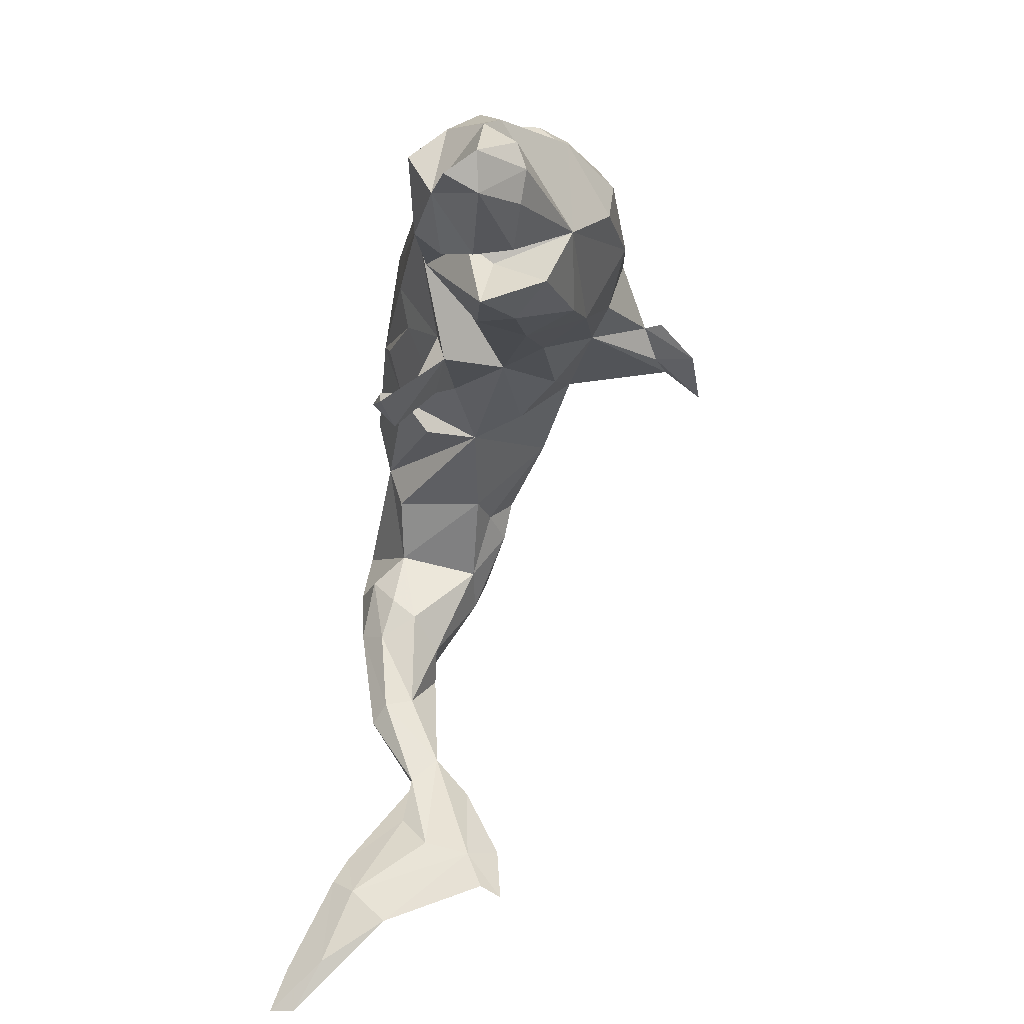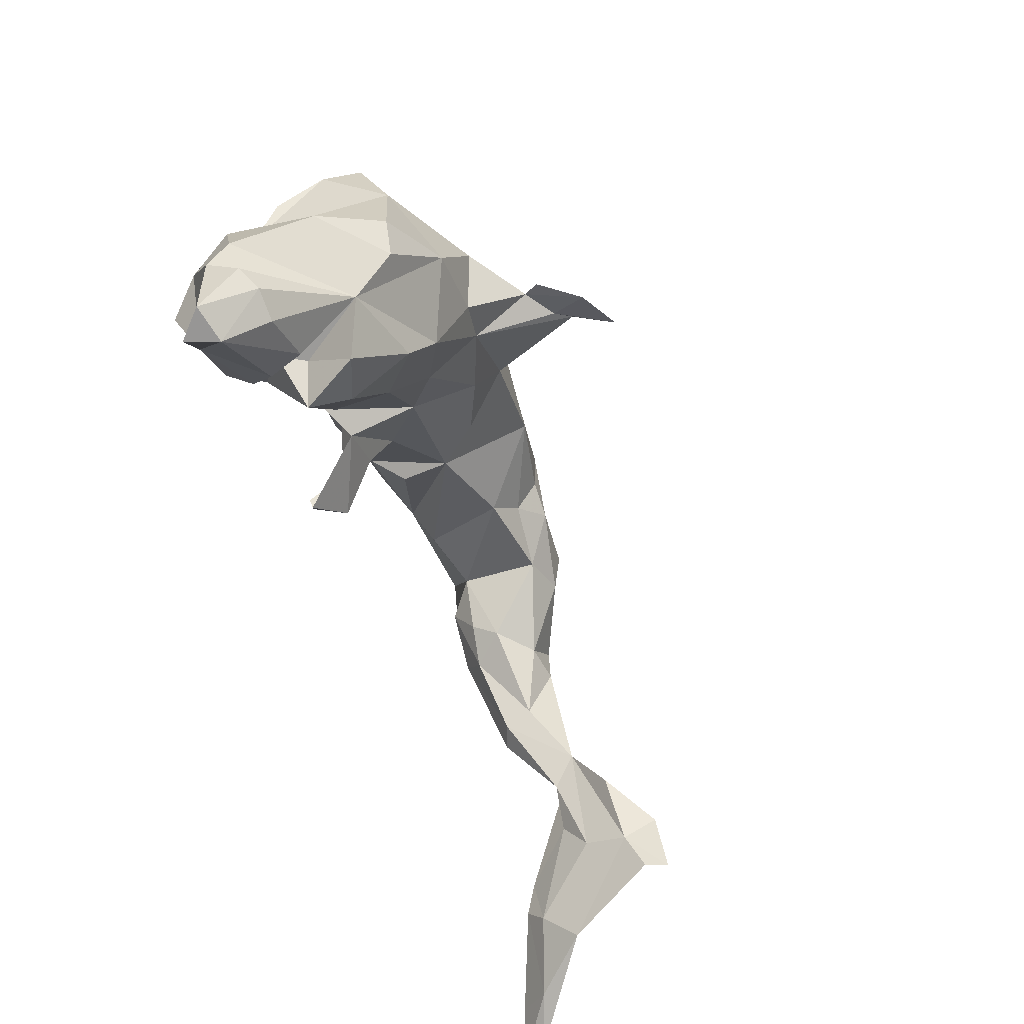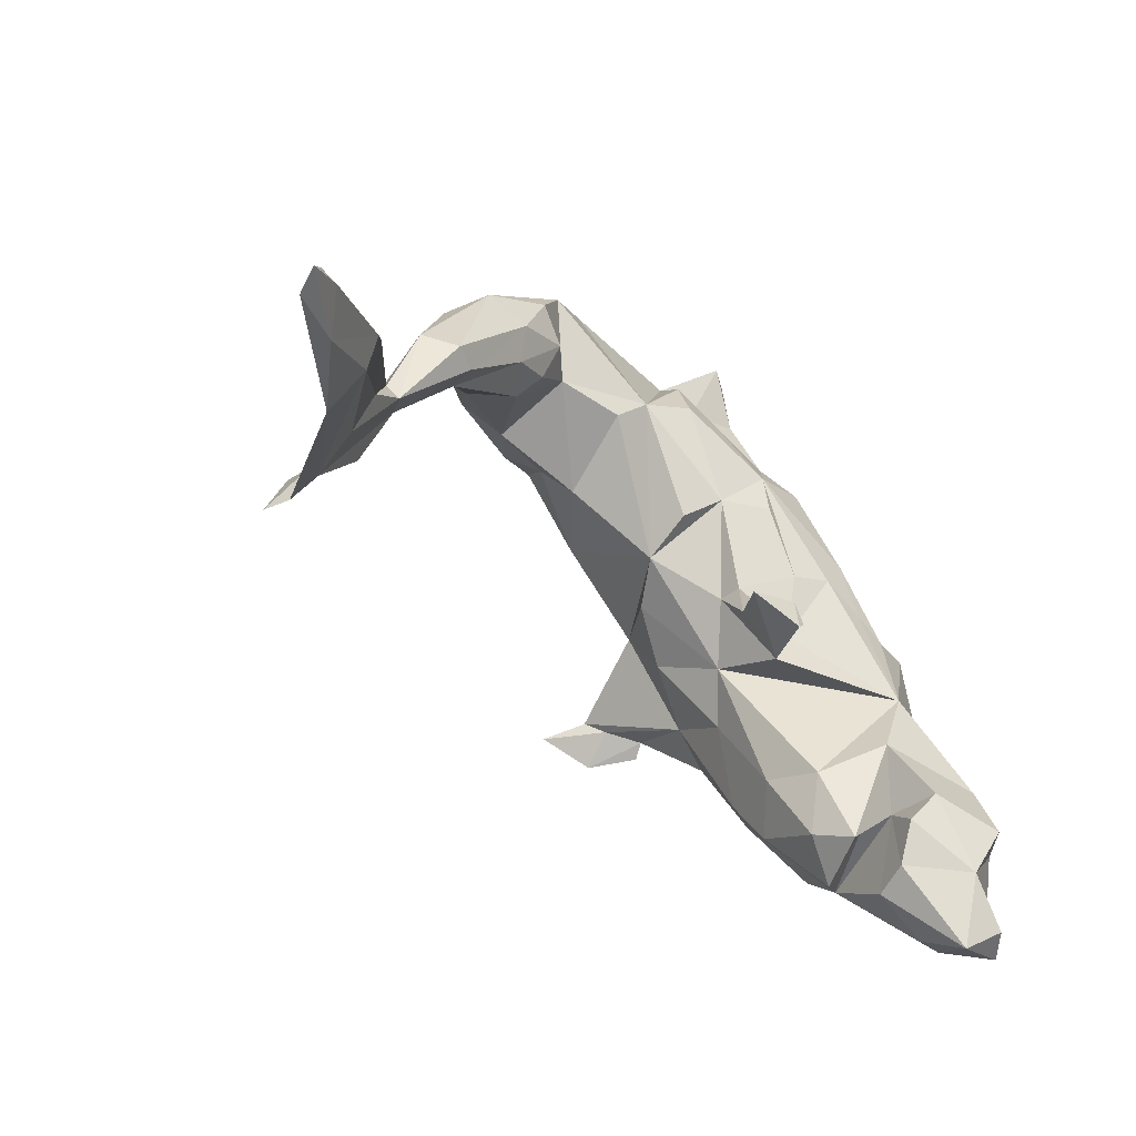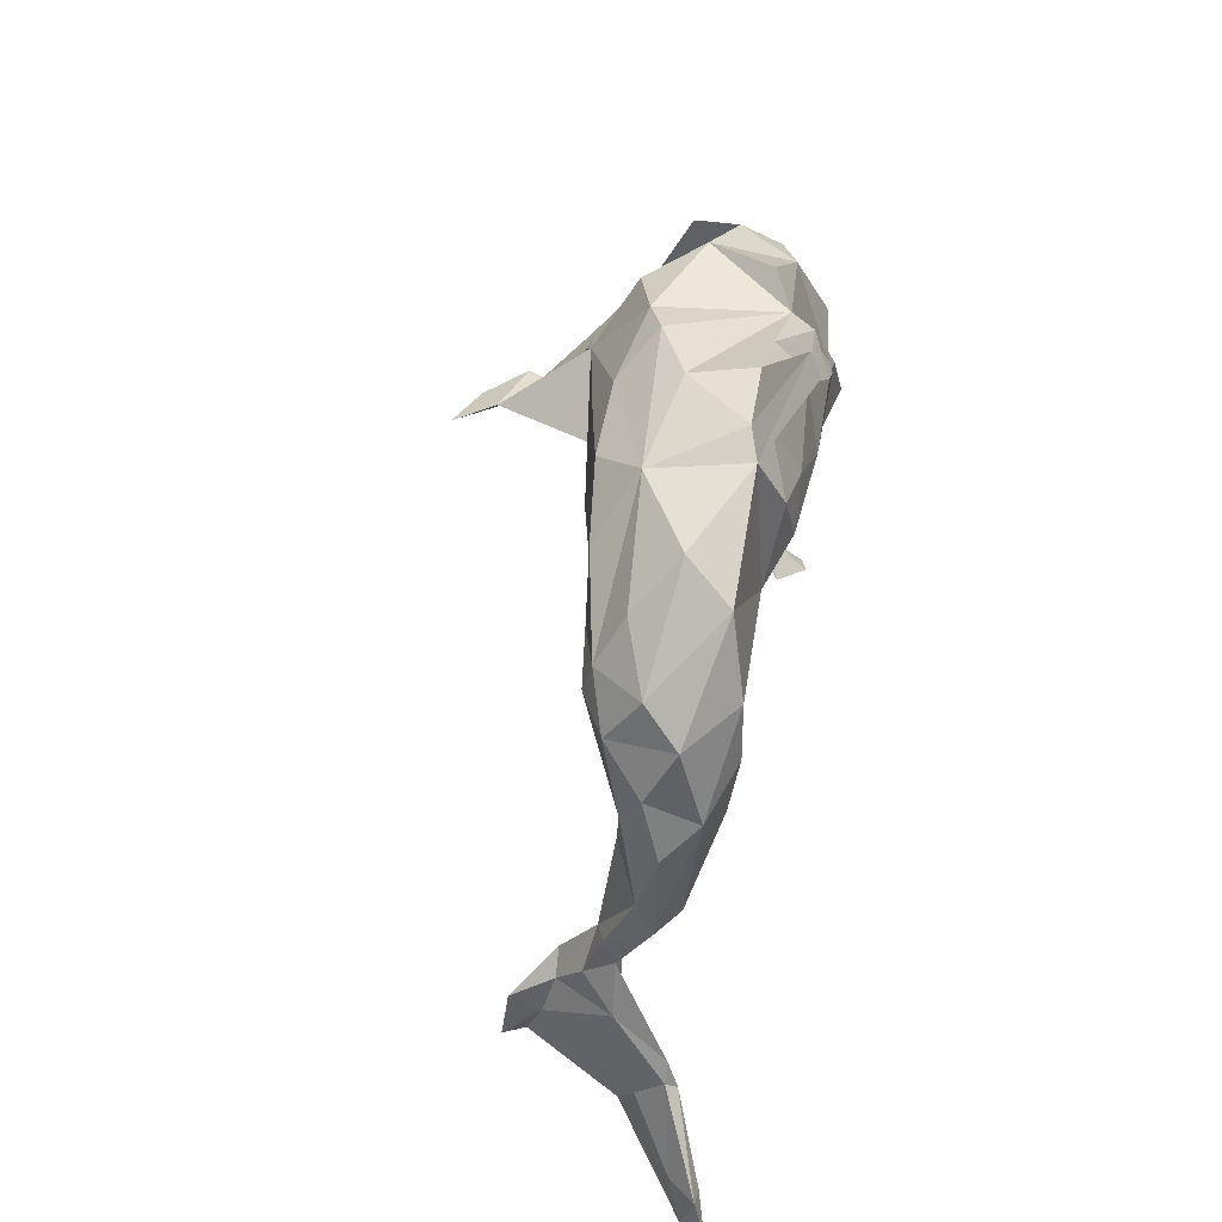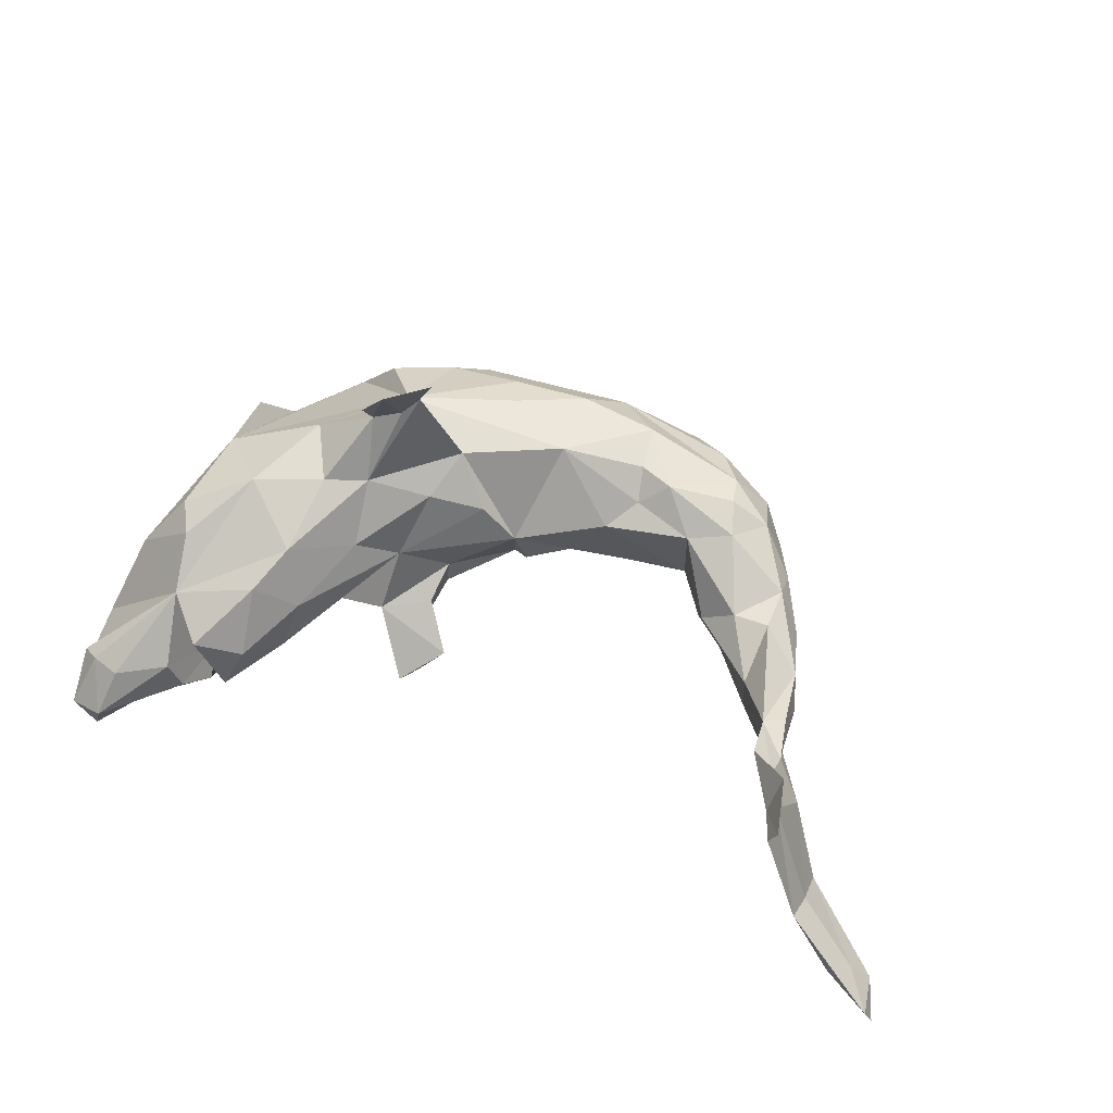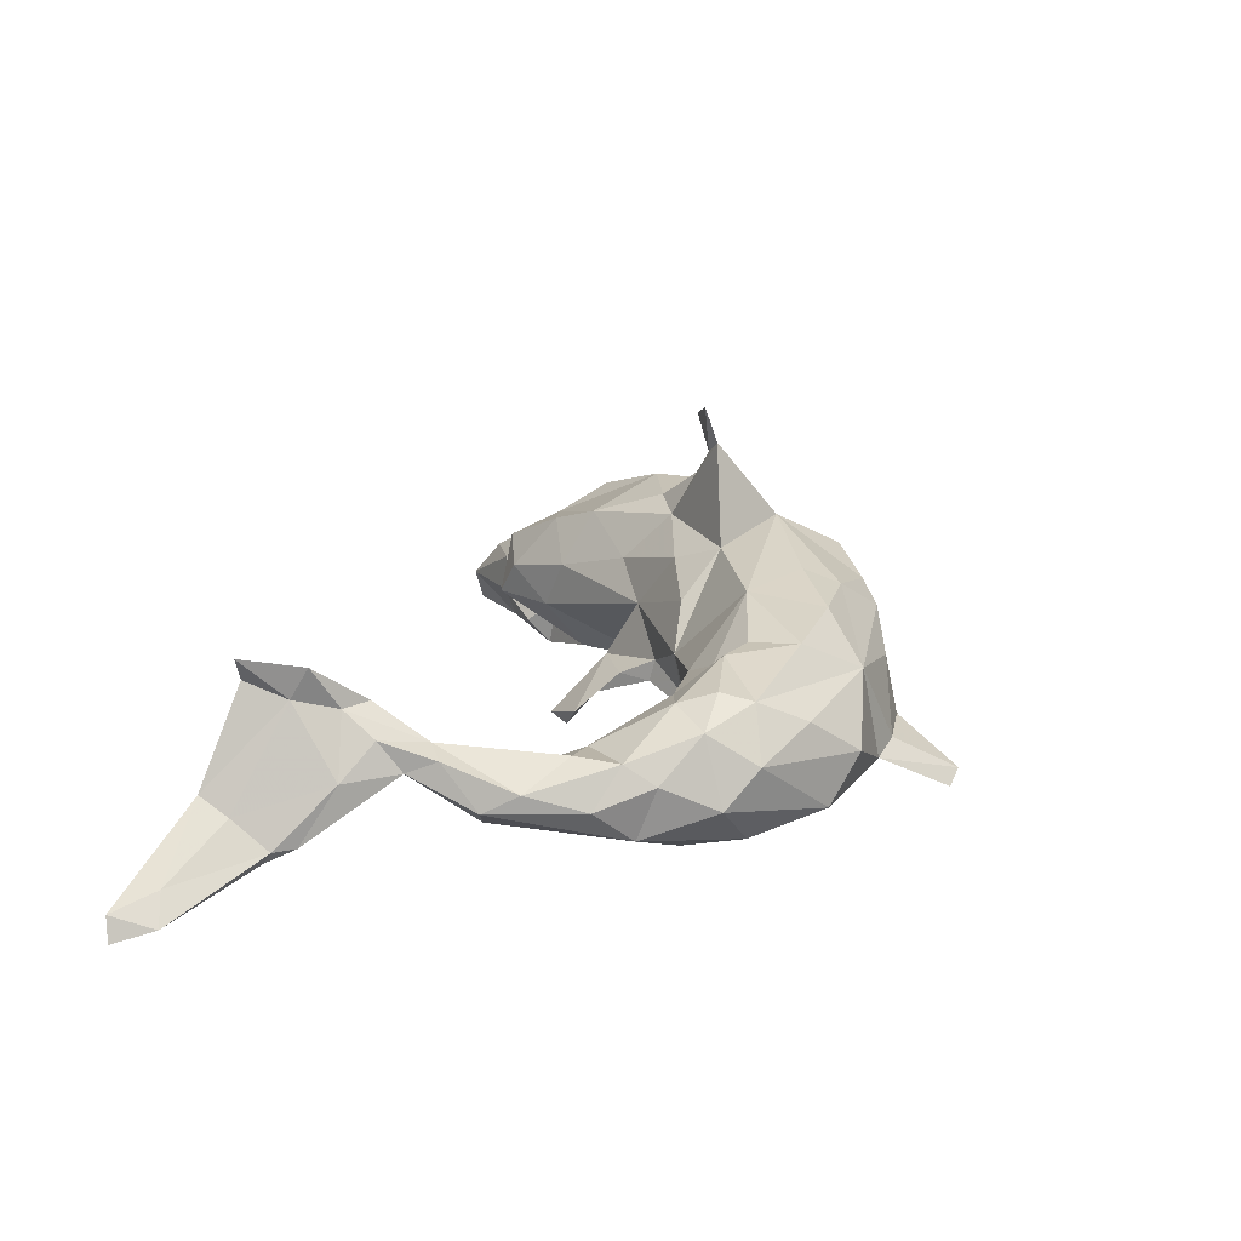
<metadata>
{"format":"obj","ext":"obj","renderer":"f3d","projection":"perspective","resolution":1024,"background":"white","views":[{"elev":-66.7,"azim":-100.9,"up":"+Y"},{"elev":-59.5,"azim":-68.6,"up":"+Y"},{"elev":-59.9,"azim":132.9,"up":"+Y"},{"elev":60.2,"azim":99.5,"up":"+Y"},{"elev":57.7,"azim":20.6,"up":"+Z"},{"elev":19.5,"azim":106.2,"up":"+Z"}]}
</metadata>
<code>
v 0.7156 -0.413 -0.1313
v 0.7049 -0.4189 -0.1011
v 0.6968 -0.3613 -0.1156
v 0.6687 -0.3703 -0.08118
v 0.6759 -0.3715 -0.1182
v 0.5849 -0.2868 -0.07741
v 0.5877 -0.2762 -0.06199
v 0.5818 -0.3634 -0.005267
v 0.6418 -0.3889 -0.07658
v 0.569 -0.2523 -0.06211
v 0.5741 -0.3182 -0.0512
v 0.5872 -0.3243 -0.02604
v 0.4987 -0.1512 0.01136
v 0.5391 -0.2133 0.007222
v 0.5104 -0.281 0.09256
v 0.4791 -0.02111 -0.007662
v 0.4928 -0.06486 -0.0304
v 0.5026 -0.1815 0.04913
v 0.5259 -0.3303 0.114
v 0.5373 -0.3318 0.1426
v 0.517 -0.2608 0.03564
v 0.5222 -0.2741 0.09487
v 0.4591 0.05441 -0.02884
v 0.5204 -0.2508 0.1348
v 0.4632 -0.1311 0.03746
v 0.5177 -0.2138 0.002586
v 0.4275 0.09651 -0.07125
v 0.49 -0.1124 0.02705
v 0.5001 -0.2223 0.08139
v 0.425 0.08068 0.0201
v 0.4688 -0.1998 0.08258
v 0.454 -0.07536 -0.05761
v 0.4235 0.1214 -0.003966
v 0.3755 0.1617 0.04712
v 0.4233 0.02102 0.02296
v 0.4815 -0.1648 0.006361
v 0.3945 0.1897 -0.03841
v 0.374 0.02479 0.01591
v 0.4223 -0.07145 -0.04523
v 0.3822 0.04657 -0.09211
v 0.3597 0.2247 0.006321
v 0.3379 0.1174 0.06445
v 0.4172 -0.05733 -0.009198
v 0.3149 0.2064 0.06711
v 0.3605 0.1308 -0.1014
v 0.3619 0.0144 -0.06566
v 0.3185 0.09479 -0.0888
v 0.3225 0.1644 0.07744
v 0.2696 0.2855 -0.07333
v 0.3276 0.02852 -0.02457
v 0.3178 0.04979 -0.05831
v 0.2761 0.1105 -0.05293
v 0.2272 0.314 -0.01556
v 0.2803 0.2629 0.0357
v 0.3317 0.2025 -0.09635
v 0.2779 0.09954 0.05096
v 0.234 0.1486 0.08868
v 0.1613 0.08718 0.0363
v 0.1182 0.2936 0.04674
v 0.1634 0.1552 -0.09435
v 0.1806 0.2296 0.09302
v 0.1957 0.1262 0.0603
v 0.1932 0.1124 -0.07113
v 0.1879 0.166 0.09031
v 0.1077 0.1891 -0.1216
v 0.07894 0.1389 0.1163
v 0.1045 0.3141 -0.07387
v 0.024 0.08408 -0.09616
v 0.05038 0.3098 -0.08108
v -0.007367 0.2994 0.01961
v 0.04317 0.03822 0.01099
v 0.04384 0.3949 -0.1275
v 0.06345 0.323 -0.06128
v 0.01547 0.4004 -0.1128
v 0.05342 0.05391 -0.05573
v 0.04798 0.222 -0.1197
v 0.07577 0.2399 0.1044
v 0.1127 0.2567 -0.1091
v -0.05115 0.2488 -0.1119
v -0.01035 0.1892 0.1223
v -0.0138 0.3394 -0.09813
v -0.02155 0.1578 -0.133
v -0.02766 0.2356 0.1013
v -0.01815 0.3144 -0.06195
v -0.04654 0.07485 0.1279
v -0.06255 0.3023 -0.0701
v -0.1472 0.1244 0.1481
v -0.07091 0.04585 0.3048
v -0.1665 0.2194 -0.08095
v -0.04027 -0.009825 -0.03163
v -0.08493 0.2723 0.05732
v -0.1299 0.2448 0.07628
v -0.06977 0.007564 0.1012
v -0.03997 -0.01778 -0.06153
v -0.009614 -0.1109 -0.1036
v -0.09542 0.05633 0.2529
v -0.03675 0.1044 -0.1265
v -0.05588 -0.09585 -0.0916
v -0.00133 0.03474 0.06721
v -0.04312 -0.1325 -0.1367
v -0.133 0.02028 0.2803
v -0.05956 -0.1602 -0.1283
v -0.04782 -0.06037 -0.05773
v -0.06629 -0.15 -0.1302
v -0.132 0.07725 0.1606
v -0.09616 -0.04935 0.02477
v -0.2602 0.2069 0.02777
v -0.1665 0.09541 0.1569
v -0.1162 0.0401 0.2339
v -0.121 -0.04693 -0.06856
v -0.09967 0.03259 -0.1079
v -0.2031 0.1978 0.09878
v -0.109 -0.09694 -0.05584
v -0.1447 -0.08367 0.06951
v -0.135 0.2349 -0.1105
v -0.09308 0.2034 -0.1341
v -0.1454 0.05511 -0.1277
v -0.1489 -0.0179 0.1353
v -0.2022 -0.04426 0.1456
v -0.1701 0.02822 0.2286
v -0.1585 0.03536 0.209
v -0.2033 0.03807 -0.1281
v -0.17 0.1088 -0.1355
v -0.1893 -0.1841 0.03671
v -0.218 0.2316 -0.05499
v -0.2728 -0.07707 -0.1215
v -0.2394 0.0294 0.1609
v -0.2996 0.1413 -0.07508
v -0.249 0.02312 -0.1272
v -0.2053 -0.2131 -0.02849
v -0.3672 0.001057 0.1003
v -0.2407 -0.2081 0.08665
v -0.2145 -0.1461 0.1098
v -0.2924 -0.07801 0.1471
v -0.2543 -0.1745 -0.1024
v -0.2365 -0.2699 0.0135
v -0.304 0.05103 -0.1183
v -0.3458 0.1392 -0.000711
v -0.2572 -0.2971 -0.03322
v -0.2904 -0.2413 -0.02329
v -0.3749 0.0996 0.05936
v -0.3942 0.06941 0.01607
v -0.3088 -0.2418 -0.1237
v -0.361 0.09368 -0.05238
v -0.3056 -0.2293 -0.05964
v -0.2964 -0.2923 0.03963
v -0.2988 -0.271 -0.08888
v -0.3456 -0.2371 0.06329
v -0.384 -0.03066 -0.07551
v -0.3173 -0.3113 -0.05266
v -0.3326 -0.314 -0.007352
v -0.3823 -0.3177 -0.1134
v -0.3972 0.02304 -0.04338
v -0.3866 -0.1716 -0.1336
v -0.3555 -0.169 0.1089
v -0.3799 -0.1227 0.1108
v -0.4013 -0.2493 -0.147
v -0.433 -0.1636 0.04099
v -0.4452 -0.1506 -0.07015
v -0.3964 -0.3472 -0.01107
v -0.4112 -0.3907 -0.06244
v -0.4246 -0.3842 -0.1051
v -0.4346 -0.3348 -0.01152
v -0.438 -0.2288 -0.1073
v -0.4637 -0.2389 -0.04747
v -0.4674 -0.2918 -0.06792
v -0.4593 -0.3178 -0.02736
v -0.4567 -0.3796 -0.07293
f 45 55 27
f 37 27 55
f 52 55 45
f 71 60 63
f 52 63 60
f 52 47 51
f 46 51 47
f 50 52 51
f 103 94 90
f 68 90 94
f 159 158 149
f 131 149 158
f 154 159 149
f 165 158 159
f 137 128 129
f 89 129 128
f 144 128 137
f 33 27 37
f 49 37 55
f 60 49 55
f 41 37 49
f 144 137 149
f 126 149 137
f 153 144 149
f 142 144 153
f 23 27 33
f 34 33 37
f 58 63 52
f 56 58 52
f 71 63 58
f 75 60 71
f 68 60 75
f 68 75 71
f 90 68 71
f 142 153 149
f 17 27 23
f 30 23 33
f 16 23 30
f 34 30 33
f 56 50 38
f 43 38 50
f 52 50 56
f 46 50 51
f 106 90 71
f 111 68 94
f 99 106 71
f 113 90 106
f 98 94 103
f 113 103 90
f 35 16 30
f 17 23 16
f 38 35 30
f 25 16 35
f 42 38 30
f 43 35 38
f 34 42 30
f 56 38 42
f 124 106 114
f 93 114 106
f 126 113 106
f 133 124 114
f 130 106 124
f 65 60 68
f 45 47 52
f 47 45 40
f 27 40 45
f 46 47 40
f 126 137 129
f 126 129 122
f 123 122 129
f 123 117 122
f 126 122 117
f 82 117 123
f 116 82 123
f 111 117 82
f 97 111 82
f 110 117 111
f 68 111 97
f 82 68 97
f 55 52 60
f 89 123 129
f 65 68 82
f 78 60 65
f 20 19 22
f 8 22 19
f 24 20 22
f 15 19 20
f 15 8 19
f 11 8 15
f 8 12 22
f 14 22 12
f 7 14 12
f 29 22 14
f 25 36 21
f 26 21 36
f 15 25 21
f 39 36 25
f 11 21 26
f 13 26 36
f 4 7 12
f 10 14 7
f 104 98 100
f 95 100 98
f 39 40 32
f 27 32 40
f 36 39 32
f 46 40 39
f 17 32 27
f 126 154 149
f 135 154 126
f 130 135 126
f 10 11 26
f 13 10 26
f 6 11 10
f 4 12 8
f 21 11 15
f 9 8 11
f 6 10 7
f 13 14 10
f 168 162 161
f 152 161 162
f 163 168 161
f 152 162 168
f 3 6 7
f 113 95 103
f 98 103 95
f 102 95 113
f 110 111 94
f 126 117 110
f 113 126 110
f 110 94 98
f 113 110 98
f 164 159 154
f 43 46 39
f 25 43 39
f 50 46 43
f 102 113 98
f 104 102 98
f 130 126 106
f 136 130 124
f 139 135 130
f 1 2 9
f 8 9 2
f 5 1 9
f 3 2 1
f 6 5 9
f 3 1 5
f 4 2 3
f 7 4 3
f 8 2 4
f 6 3 5
f 150 161 152
f 143 152 157
f 164 157 152
f 154 143 157
f 147 152 143
f 135 143 154
f 164 154 157
f 31 15 24
f 20 24 15
f 29 31 24
f 25 15 31
f 104 100 102
f 95 102 100
f 6 9 11
f 76 79 69
f 81 69 79
f 69 67 78
f 60 78 67
f 76 69 78
f 72 67 69
f 60 67 49
f 53 49 67
f 59 53 67
f 41 49 53
f 89 86 115
f 79 115 86
f 116 89 115
f 79 86 81
f 84 81 86
f 74 81 84
f 89 84 86
f 72 69 81
f 74 67 72
f 74 72 81
f 84 73 74
f 67 74 73
f 70 73 84
f 93 106 99
f 85 93 99
f 114 93 118
f 85 118 93
f 133 114 118
f 58 62 66
f 64 66 62
f 71 58 66
f 62 56 57
f 42 57 56
f 64 62 57
f 58 56 62
f 85 71 66
f 87 85 66
f 99 71 85
f 96 118 85
f 133 118 119
f 121 119 118
f 134 119 127
f 121 127 119
f 131 134 127
f 133 119 134
f 156 134 131
f 155 134 156
f 158 156 131
f 148 133 134
f 155 148 134
f 132 133 148
f 158 148 155
f 158 155 156
f 91 70 89
f 84 89 70
f 92 91 89
f 59 70 91
f 107 92 89
f 83 91 92
f 61 59 77
f 83 77 59
f 73 70 59
f 83 59 91
f 87 83 92
f 112 87 92
f 107 112 92
f 107 87 112
f 87 107 131
f 138 131 107
f 44 59 61
f 66 61 77
f 64 61 66
f 80 66 77
f 80 77 83
f 87 80 83
f 66 80 87
f 127 87 131
f 142 131 141
f 138 141 131
f 59 67 73
f 109 96 88
f 101 88 96
f 120 121 101
f 109 101 121
f 96 120 101
f 96 121 120
f 87 121 96
f 88 101 109
f 118 109 121
f 118 96 109
f 105 121 87
f 167 168 163
f 160 163 161
f 148 163 160
f 151 160 161
f 148 160 151
f 150 151 161
f 145 151 150
f 17 13 36
f 13 18 14
f 29 14 18
f 28 18 13
f 166 168 167
f 148 166 167
f 152 168 166
f 164 152 166
f 148 167 163
f 152 147 150
f 145 150 147
f 143 145 147
f 145 139 140
f 146 140 139
f 135 139 145
f 28 13 17
f 32 17 36
f 165 164 166
f 148 165 166
f 159 164 165
f 145 143 135
f 136 139 130
f 148 146 132
f 136 132 146
f 116 115 79
f 107 89 125
f 128 125 89
f 107 125 128
f 138 107 128
f 138 128 144
f 142 138 144
f 141 138 142
f 34 37 41
f 54 41 53
f 44 34 41
f 48 34 44
f 54 44 41
f 131 142 149
f 48 42 34
f 57 42 48
f 132 124 133
f 136 124 132
f 44 57 48
f 64 57 61
f 44 61 57
f 54 59 44
f 53 59 54
f 148 140 146
f 145 140 148
f 139 136 146
f 28 17 16
f 43 25 35
f 158 165 148
f 25 28 16
f 18 28 25
f 148 151 145
f 29 18 25
f 29 25 31
f 116 123 89
f 82 76 65
f 78 65 76
f 79 76 82
f 82 116 79
f 29 24 22
f 85 87 96
f 108 127 121
f 105 108 121
f 87 127 108
f 87 108 105

</code>
